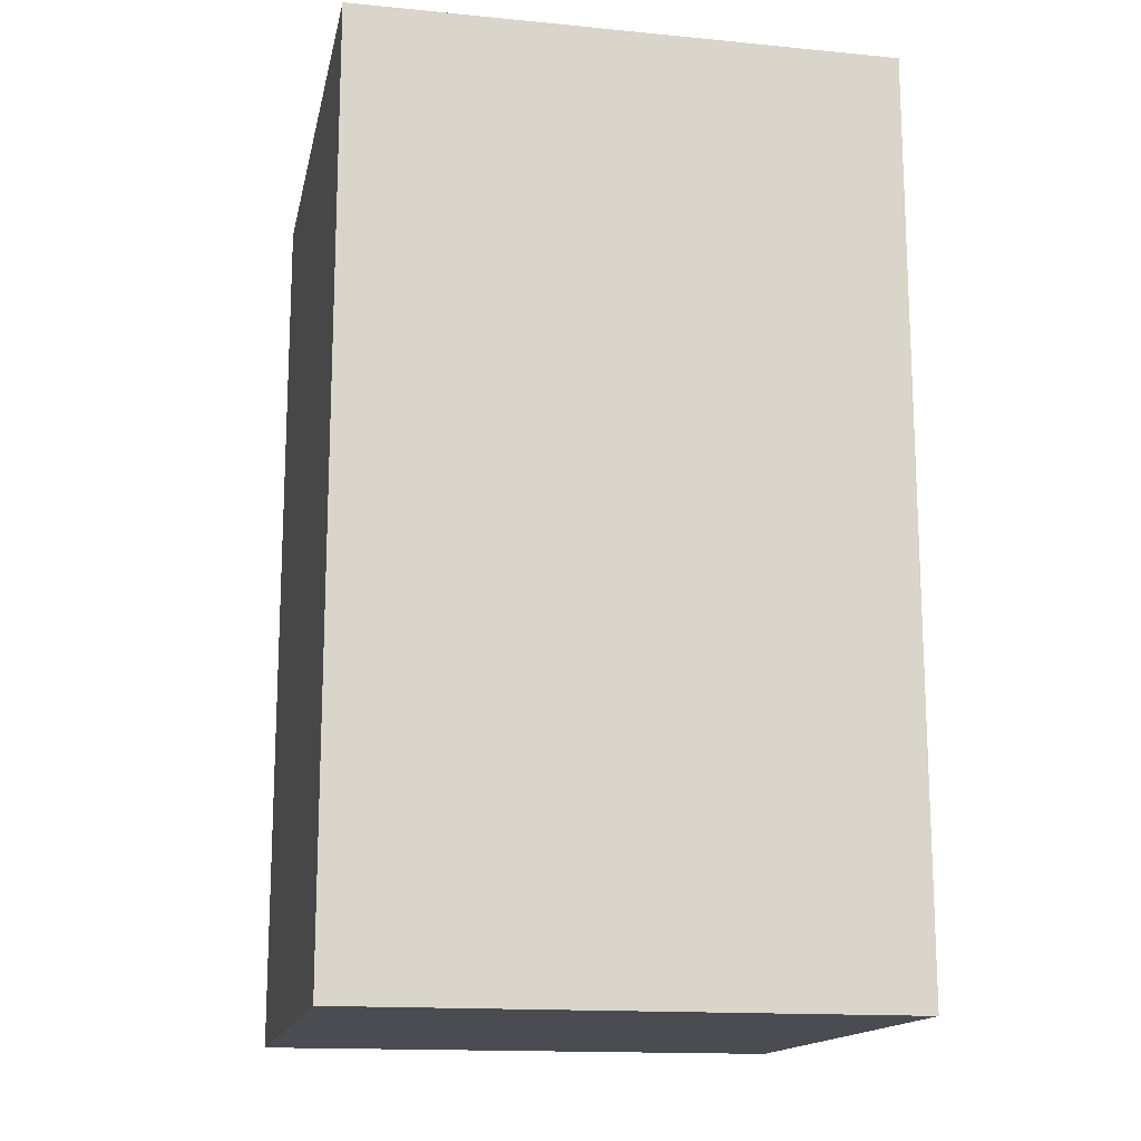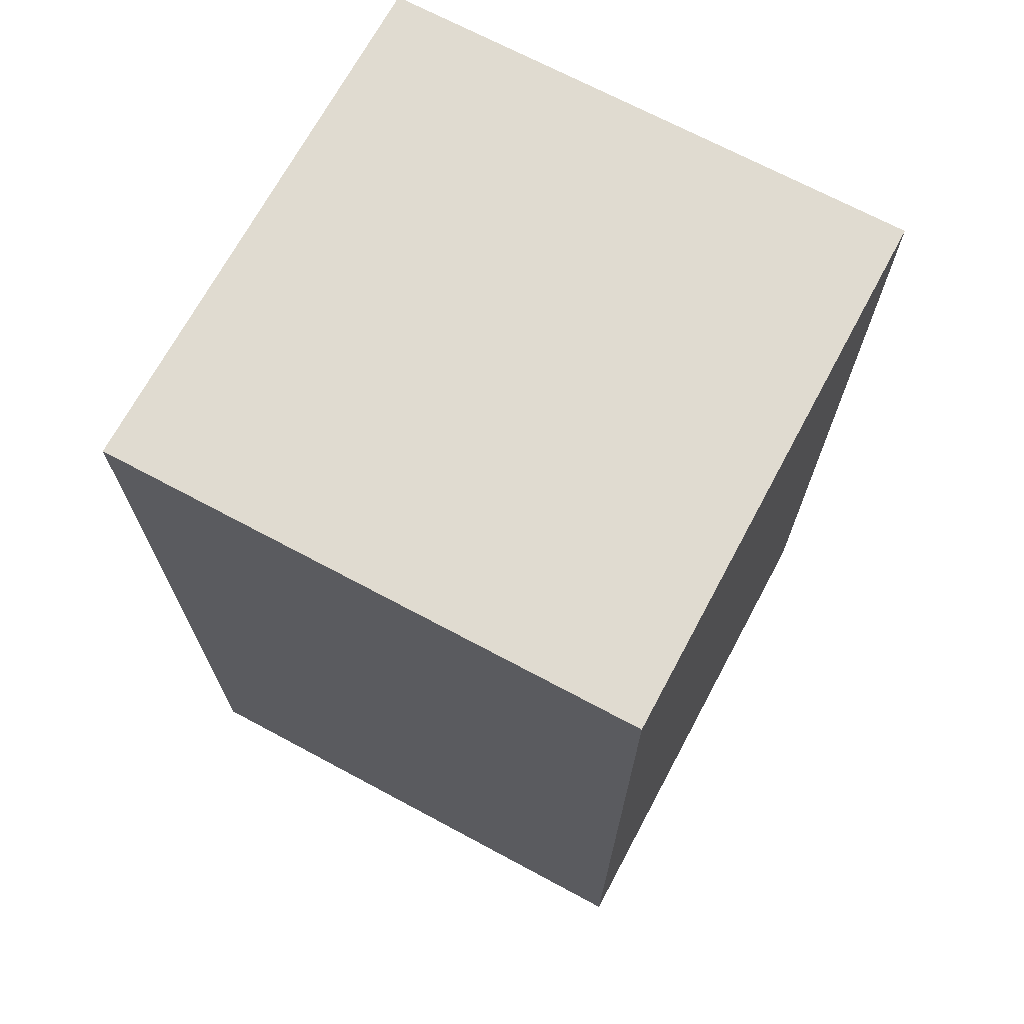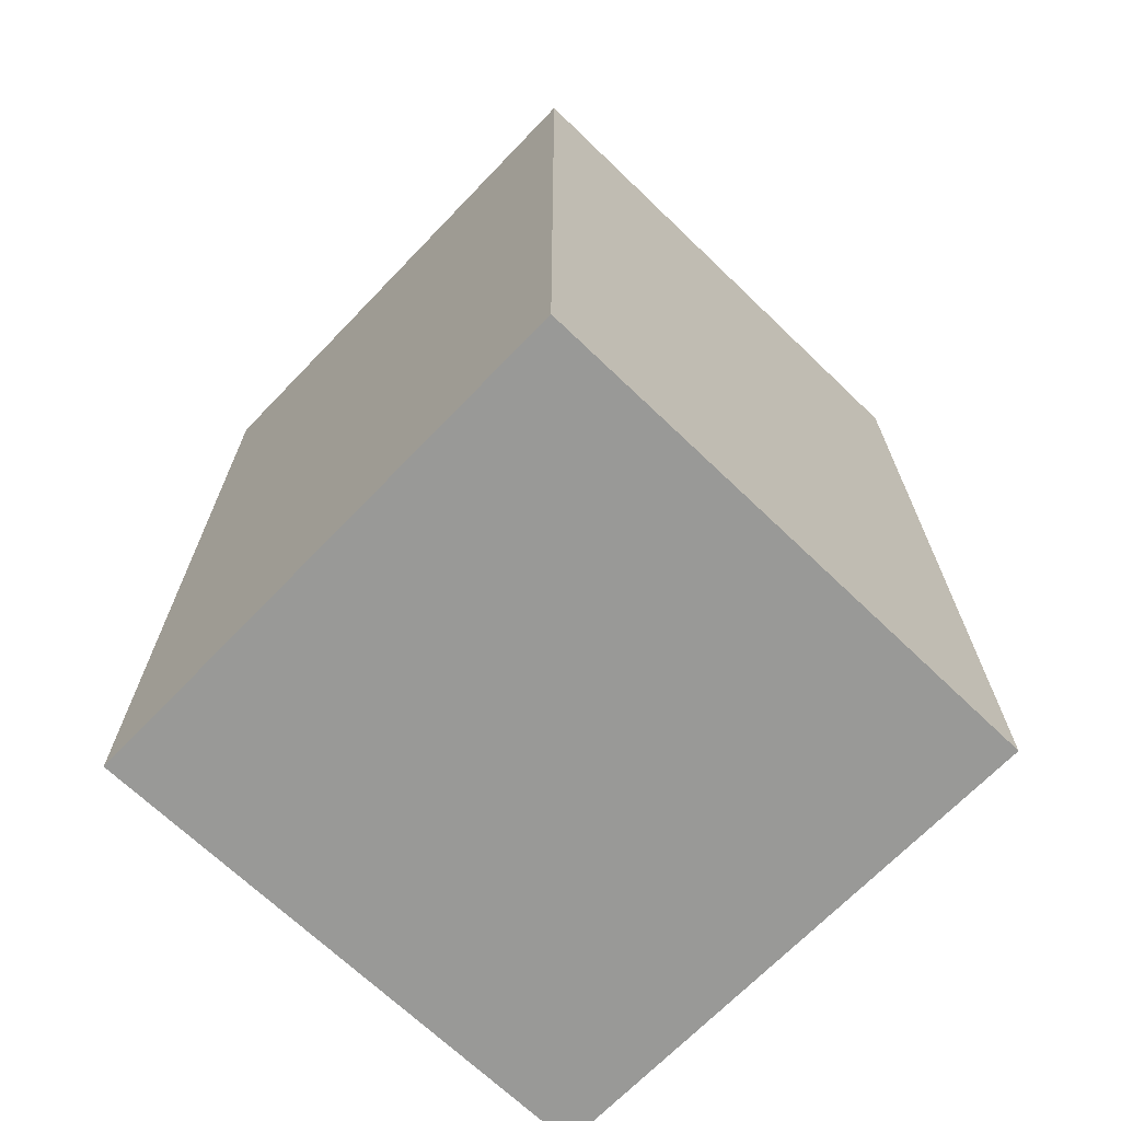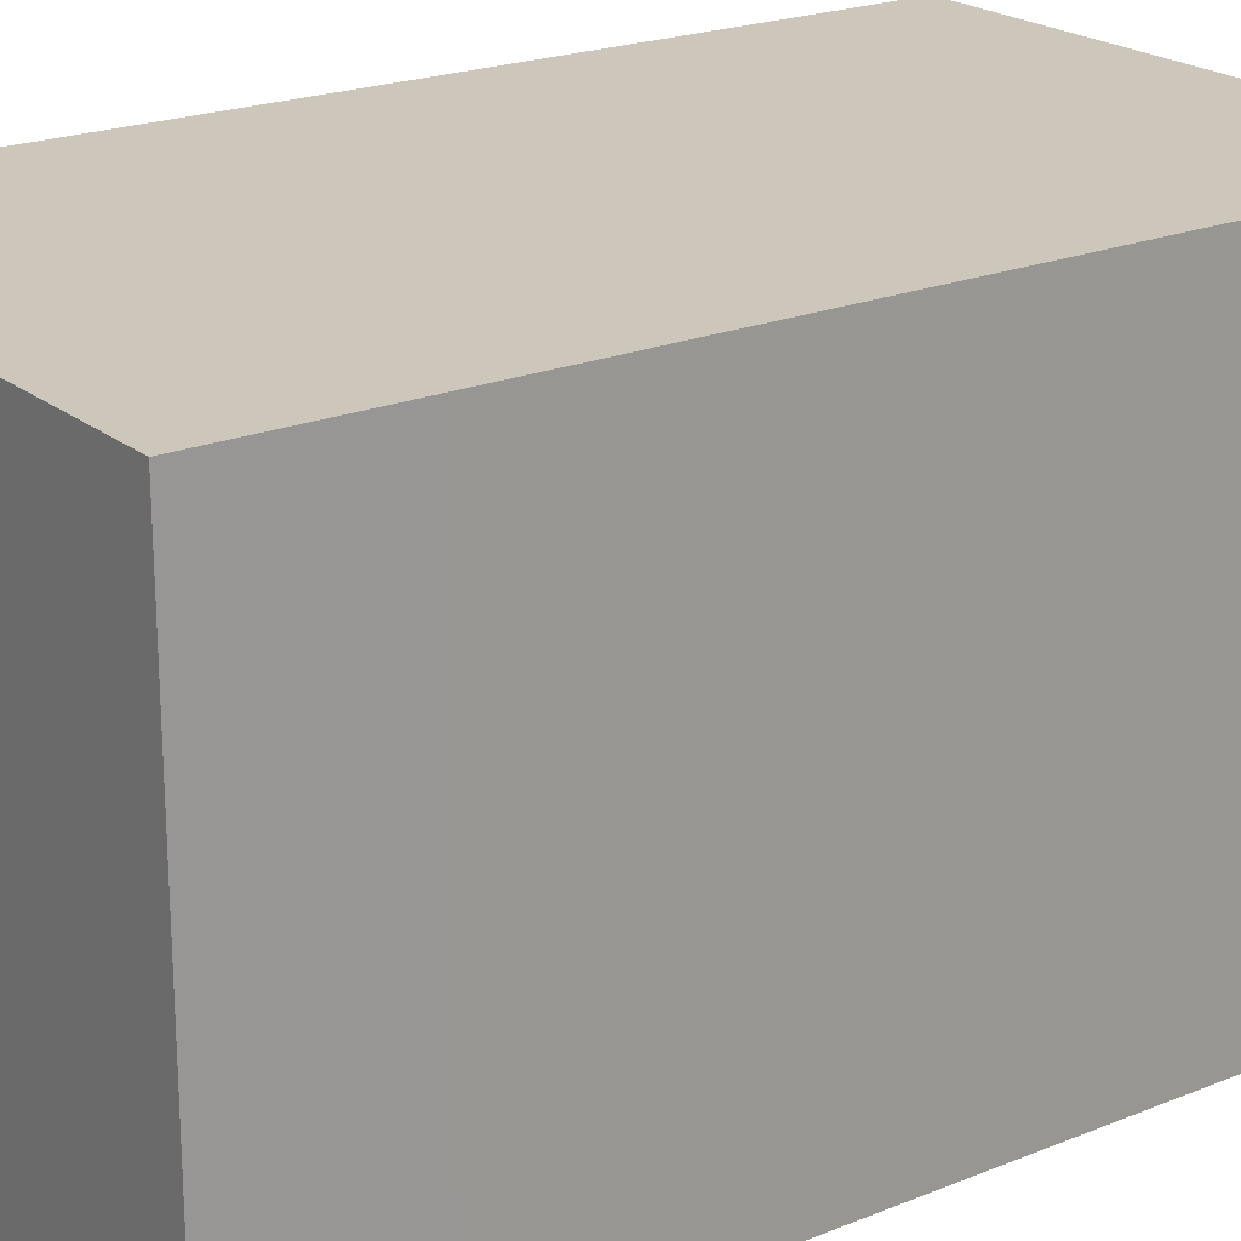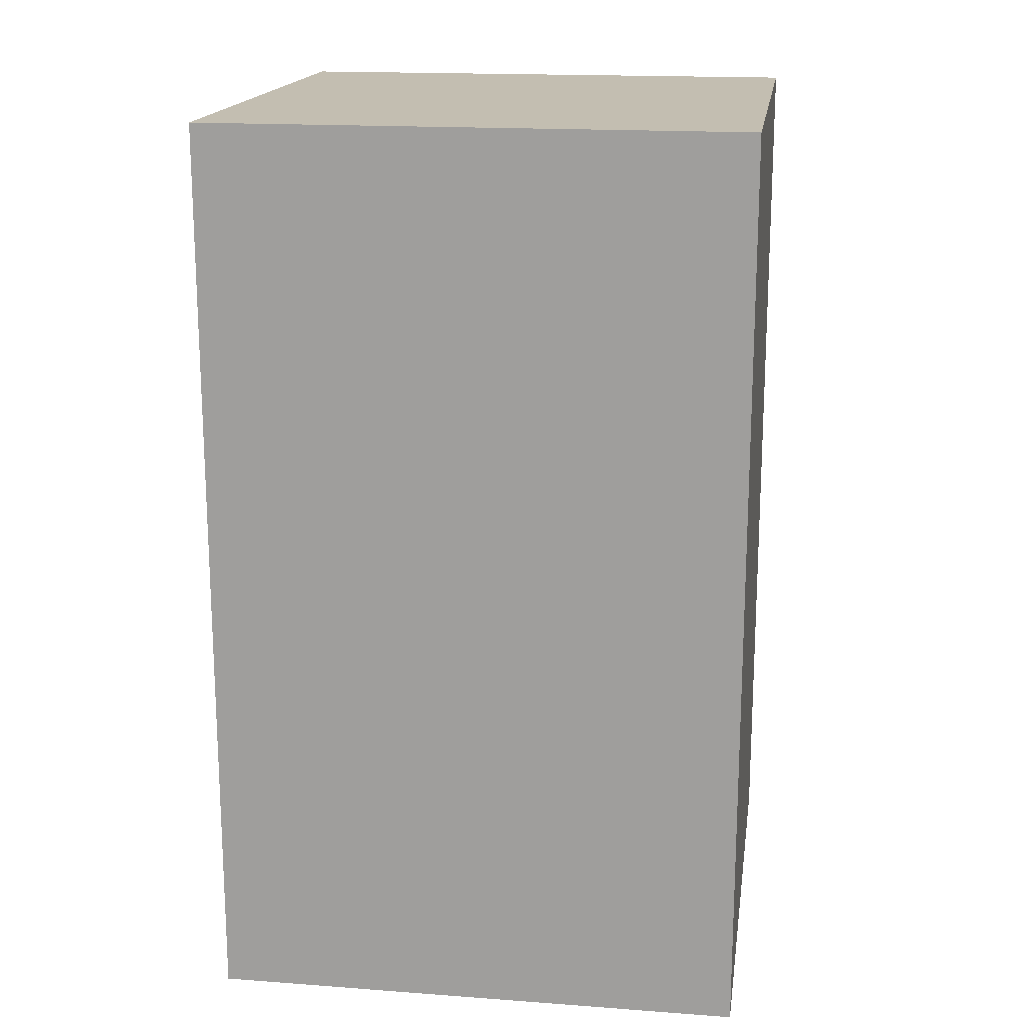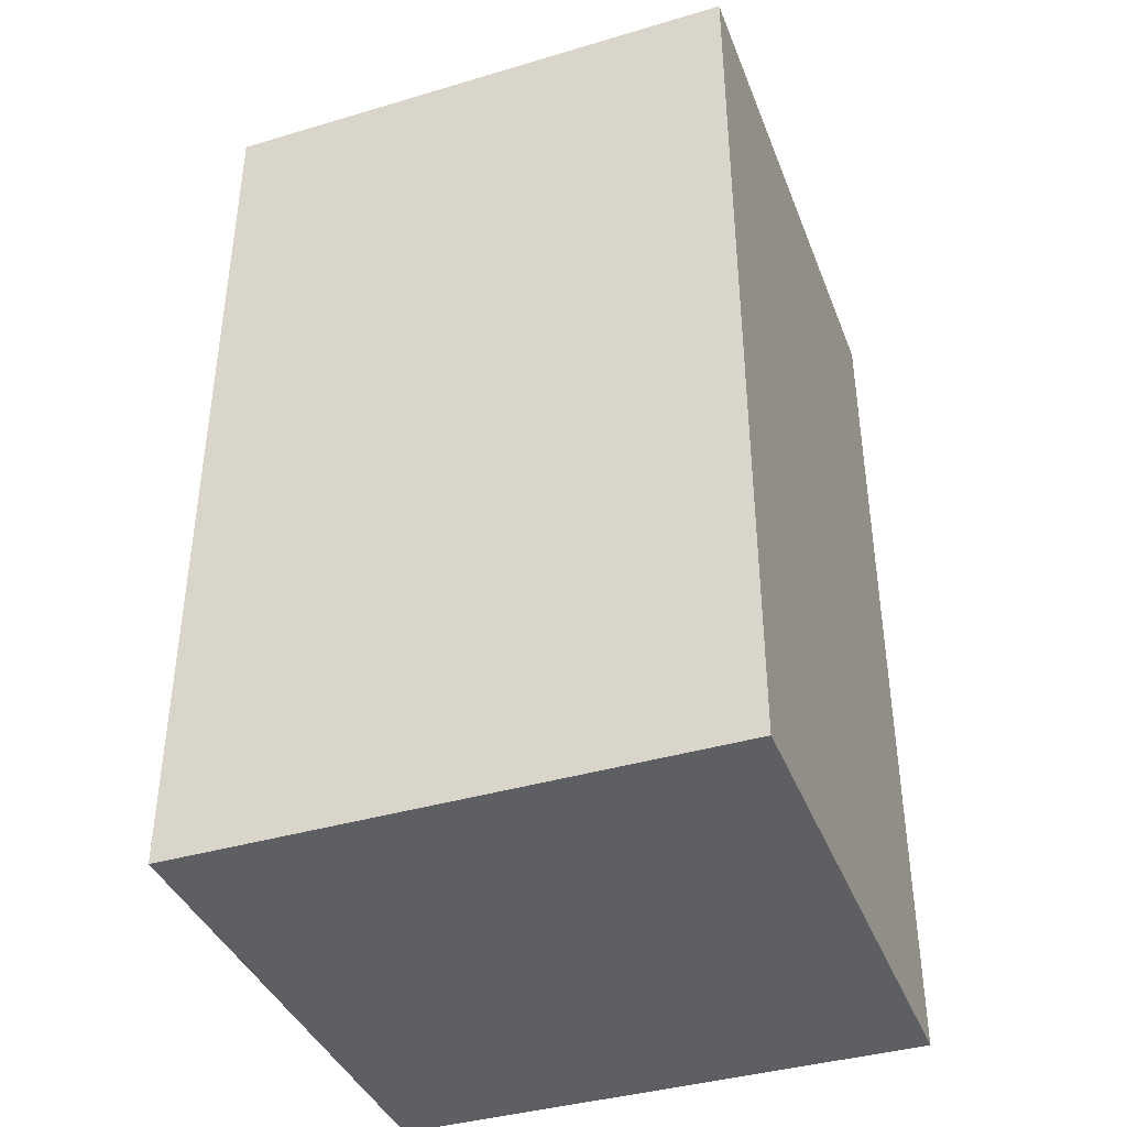
<metadata>
{"format":"obj","ext":"obj","renderer":"f3d","projection":"perspective","resolution":1024,"background":"white","views":[{"elev":-15.4,"azim":-11.5,"up":"+Y"},{"elev":69.8,"azim":118.2,"up":"+Y"},{"elev":-68.8,"azim":136.1,"up":"+Y"},{"elev":21.4,"azim":-125.8,"up":"+Z"},{"elev":17.2,"azim":-171.6,"up":"+Y"},{"elev":-39.5,"azim":110.2,"up":"+Y"}]}
</metadata>
<code>
v -8.805 9.797 8.805
v 8.805 9.797 8.805
v 8.805 9.797 -8.805
v -8.805 9.797 -8.805
v -8.805 14.92 8.805
v 8.805 14.92 8.805
v 8.805 14.92 -8.805
v -8.805 14.92 -8.805
v -8.803 -14.92 8.803
v -8.803 -14.92 -8.803
v 8.803 -14.92 -8.803
v 8.803 -14.92 8.803
v 5.566 -10.37 8.803
v -5.566 -10.37 8.803
v 5.568 5.254 8.805
v -5.568 5.254 8.805
v -6.041 14.92 6.041
v 6.041 14.92 6.041
v 6.041 14.92 -6.041
v -6.041 14.92 -6.041
f 17 18 19 20
f 1 2 6 5
f 2 3 7 6
f 3 4 8 7
f 4 1 5 8
f 10 9 1 4
f 11 10 4 3
f 12 11 3 2
f 14 13 15 16
f 10 11 12 9
f 9 12 13 14
f 13 12 2 15
f 2 1 16 15
f 14 16 1 9
f 5 6 18 17
f 6 7 19 18
f 7 8 20 19
f 8 5 17 20

</code>
